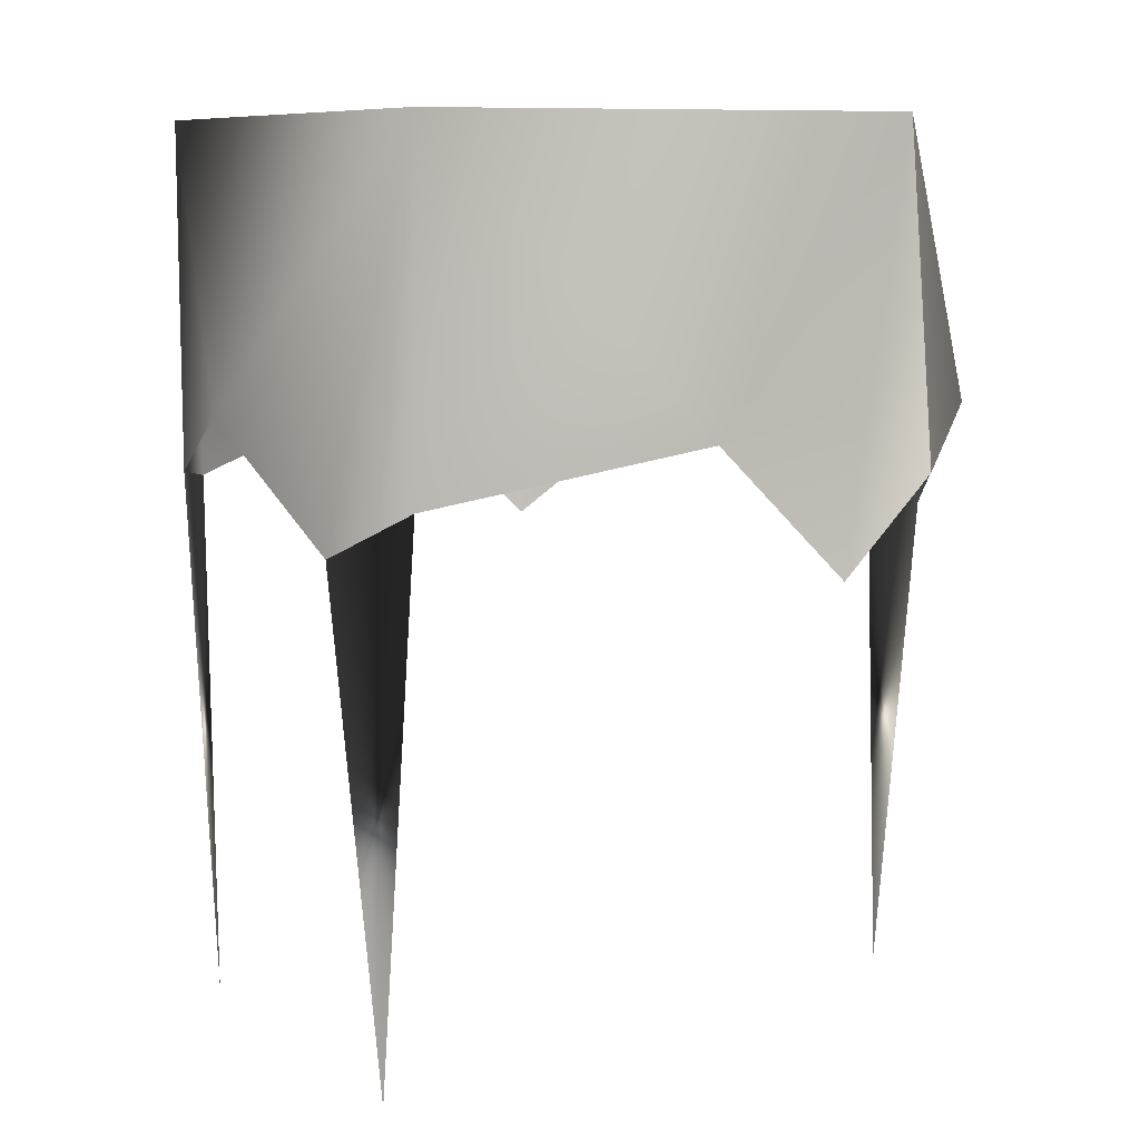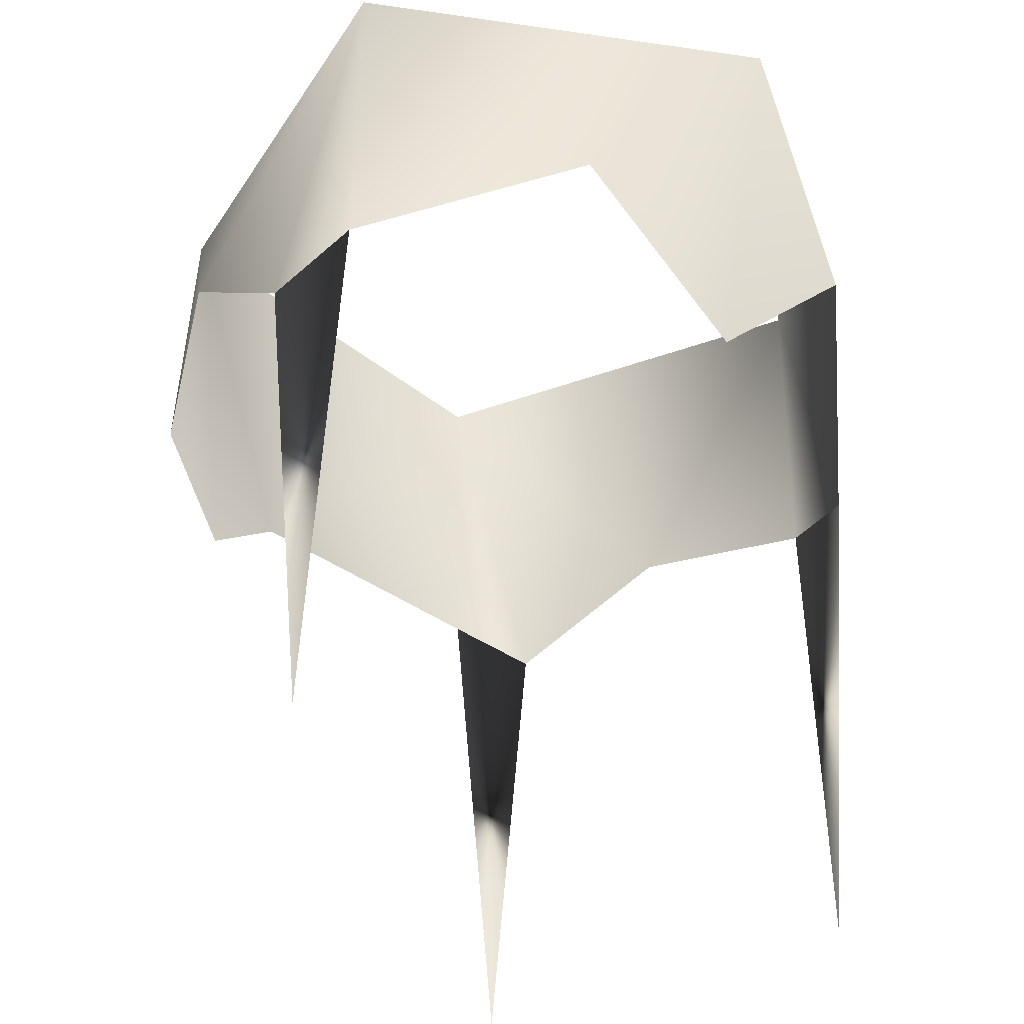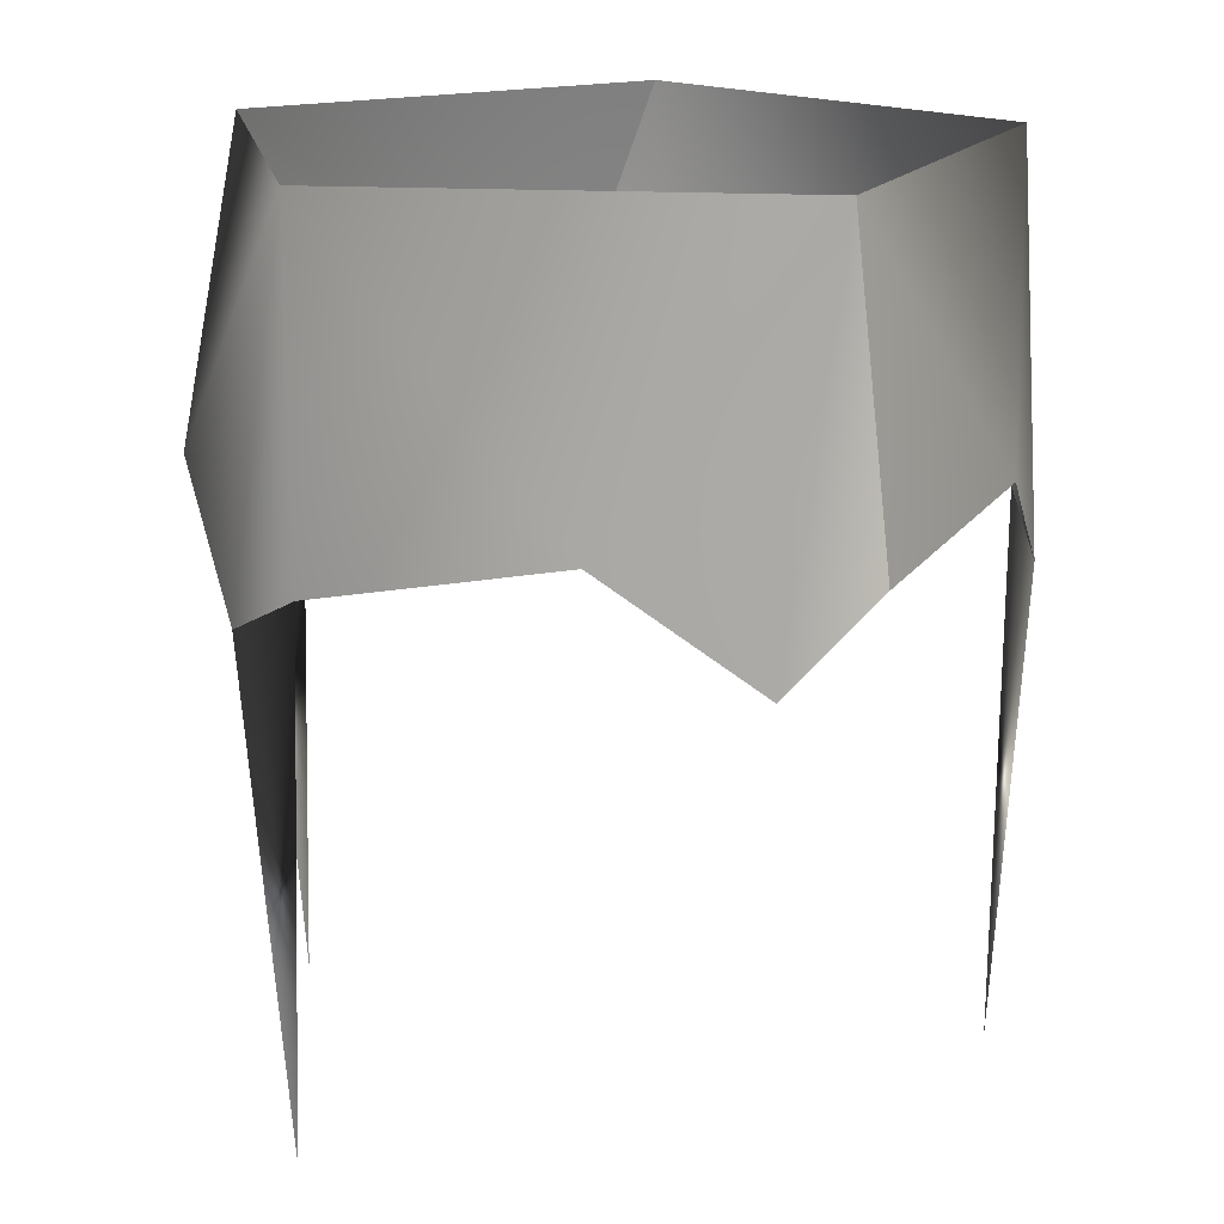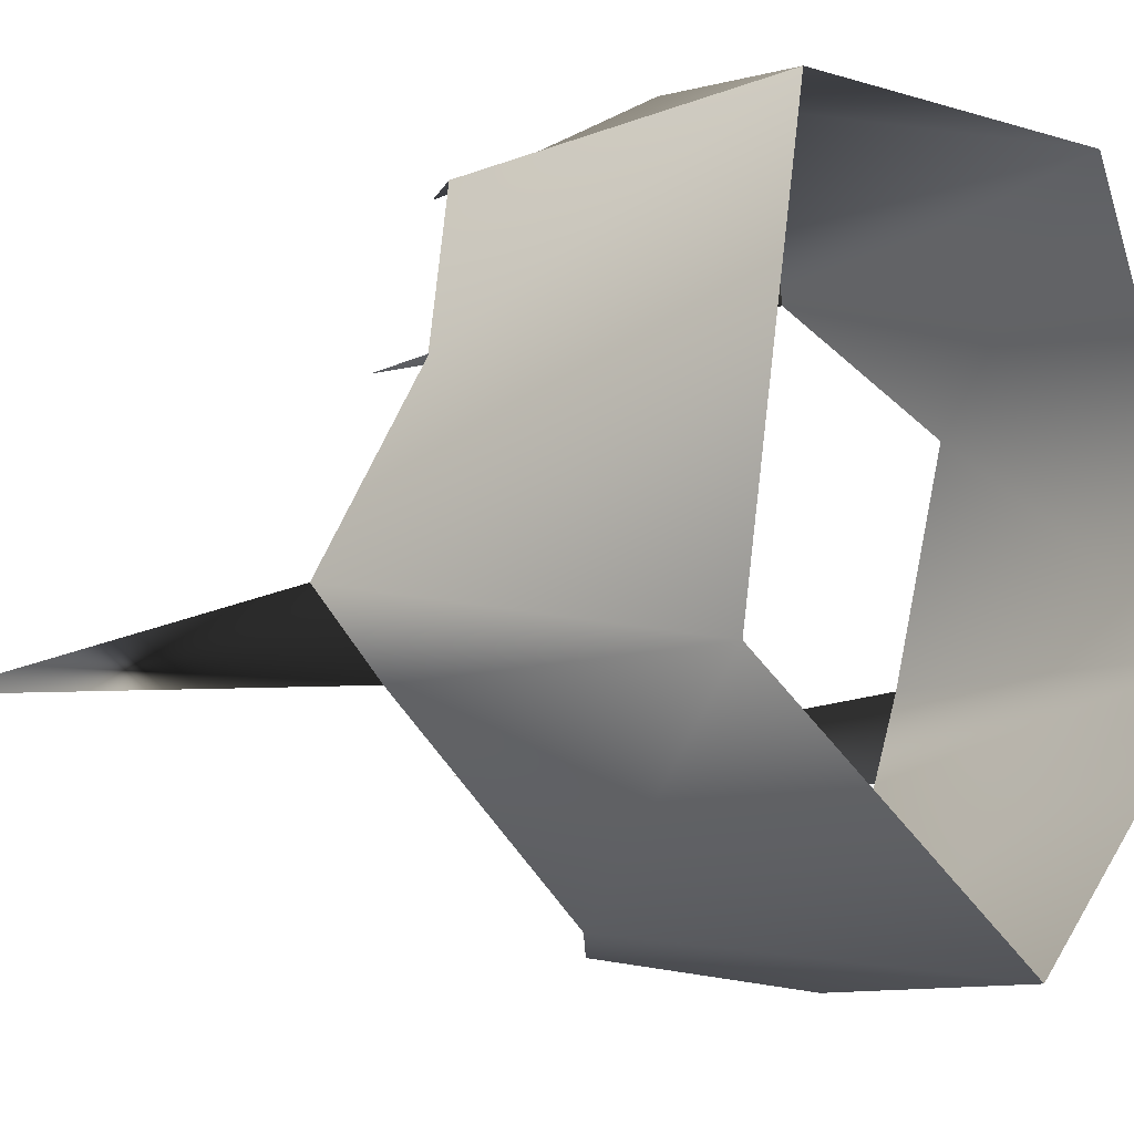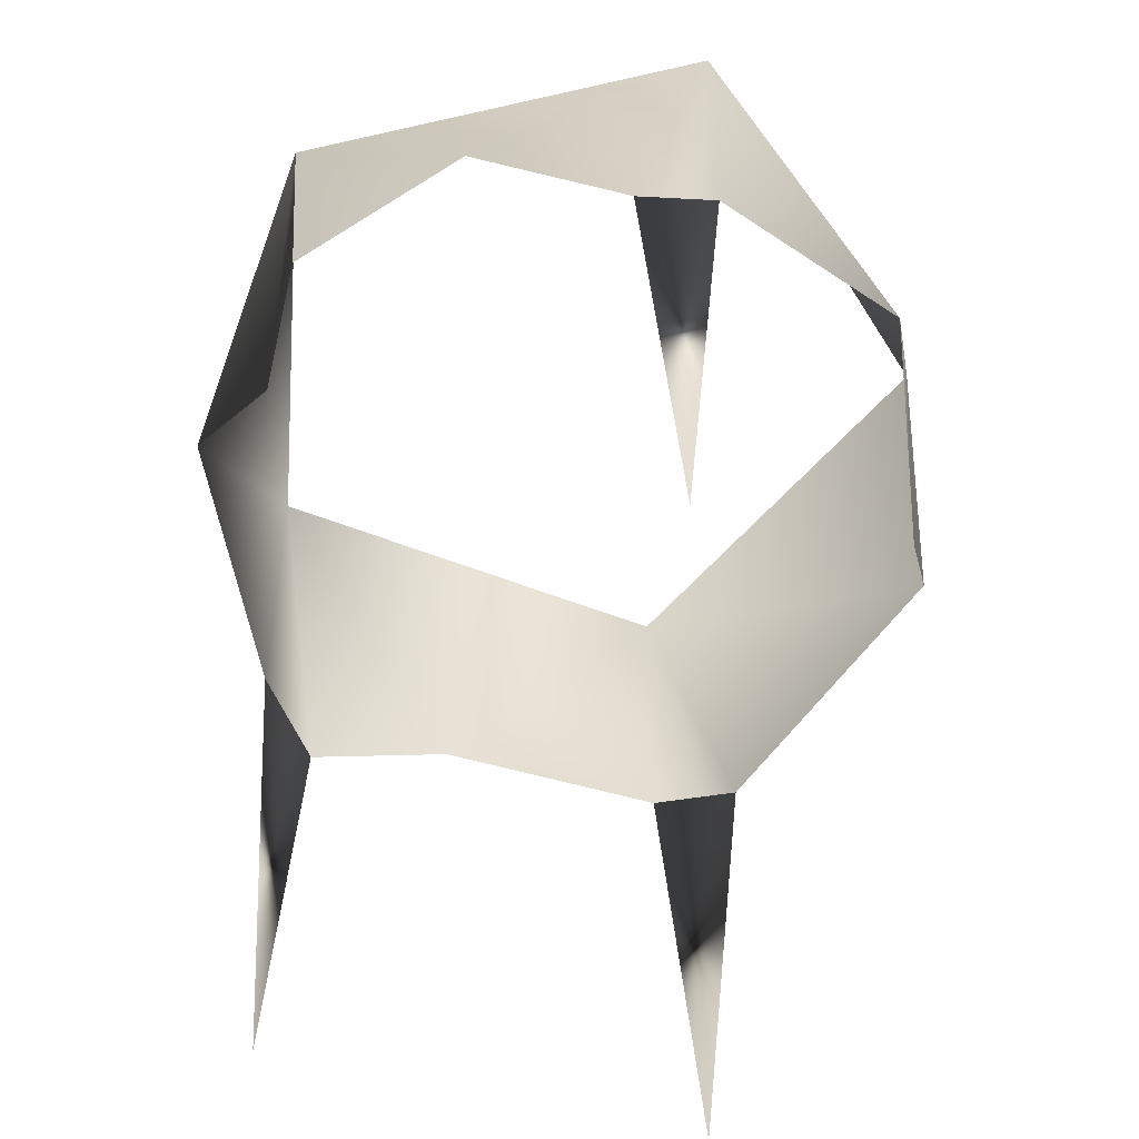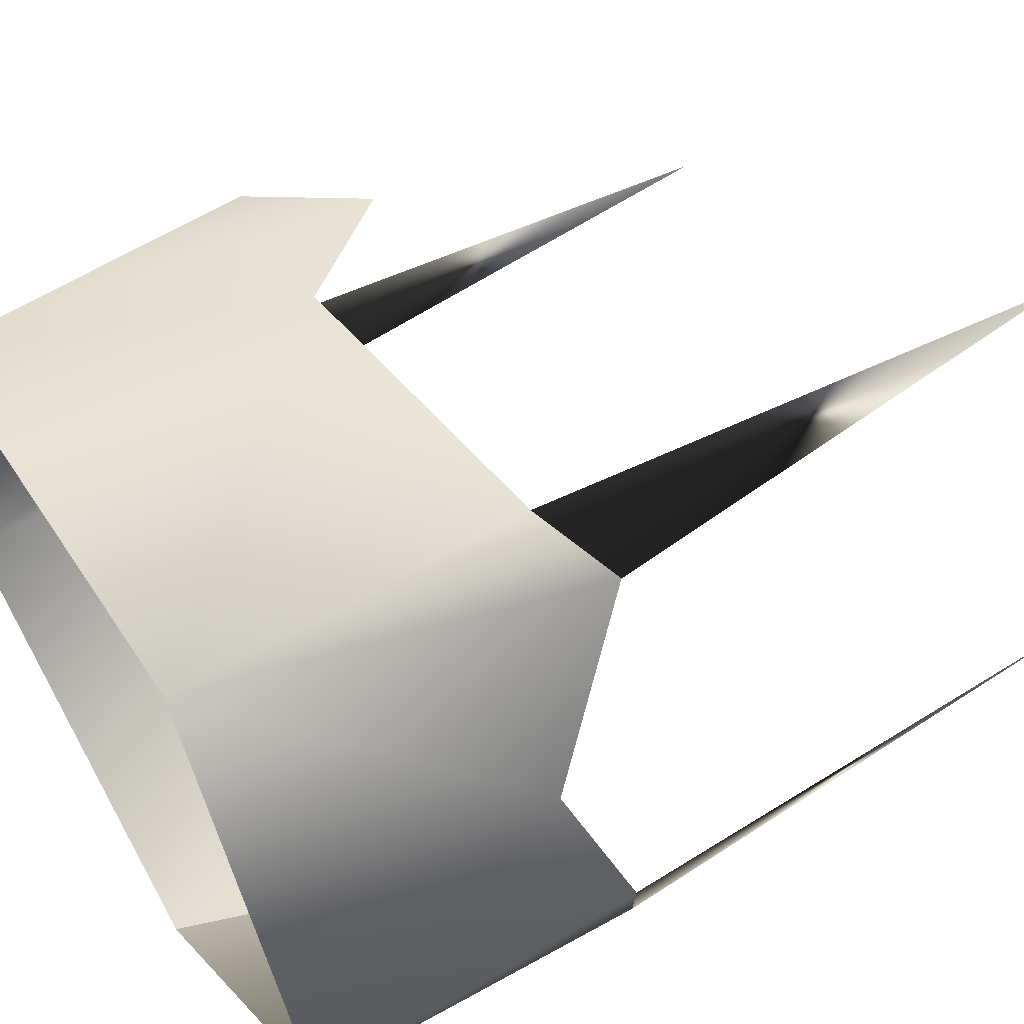
<metadata>
{"format":"obj","ext":"obj","renderer":"f3d","projection":"perspective","resolution":1024,"background":"white","views":[{"elev":7.7,"azim":-8.9,"up":"+Y"},{"elev":-36.6,"azim":140.5,"up":"+Y"},{"elev":17.4,"azim":13.7,"up":"+Y"},{"elev":-11.6,"azim":129.2,"up":"+Z"},{"elev":-56.5,"azim":92.9,"up":"+Y"},{"elev":57.6,"azim":-121.7,"up":"+Z"}]}
</metadata>
<code>
v -0.03229 -0.4693 0.05226
v -0.02968 -0.4616 0.07697
v -0.02936 -0.5274 0.04815
v -0.03254 -0.4322 0.05222
v -0.03007 -0.4707 0.04255
v -0.01173 -0.4322 0.09683
v -0.01981 -0.4741 0.09139
v -0.007514 -0.4623 0.02004
v -0.01186 -0.4693 0.09623
v 0.003124 -0.4323 0.01909
v -0.01497 -0.5274 0.09231
v 0.01572 -0.4629 0.1013
v 0.008194 -0.4777 0.02311
v 0.03659 -0.4322 0.09069
v 0.02753 -0.4623 0.02339
v 0.03061 -0.4774 0.09047
v 0.04566 -0.4323 0.0425
v 0.03996 -0.4671 0.08767
v 0.0457 -0.4688 0.04288
v 0.04867 -0.4616 0.06908
v 0.04917 -0.4741 0.05165
v 0.04578 -0.5274 0.04807
f 4 2 1
f 1 2 4
f 1 5 3
f 3 5 1
f 4 6 2
f 2 6 4
f 4 1 5
f 5 1 4
f 6 7 2
f 2 7 6
f 4 5 8
f 8 5 4
f 6 9 7
f 7 9 6
f 10 4 8
f 8 4 10
f 12 9 6
f 6 9 12
f 9 7 11
f 11 7 9
f 13 10 8
f 8 10 13
f 14 12 6
f 6 12 14
f 15 10 13
f 13 10 15
f 14 16 12
f 12 16 14
f 17 10 15
f 15 10 17
f 18 16 14
f 14 16 18
f 17 15 19
f 19 15 17
f 14 20 18
f 18 20 14
f 17 19 21
f 21 19 17
f 14 17 20
f 20 17 14
f 19 21 22
f 22 21 19
f 17 21 20
f 20 21 17

</code>
